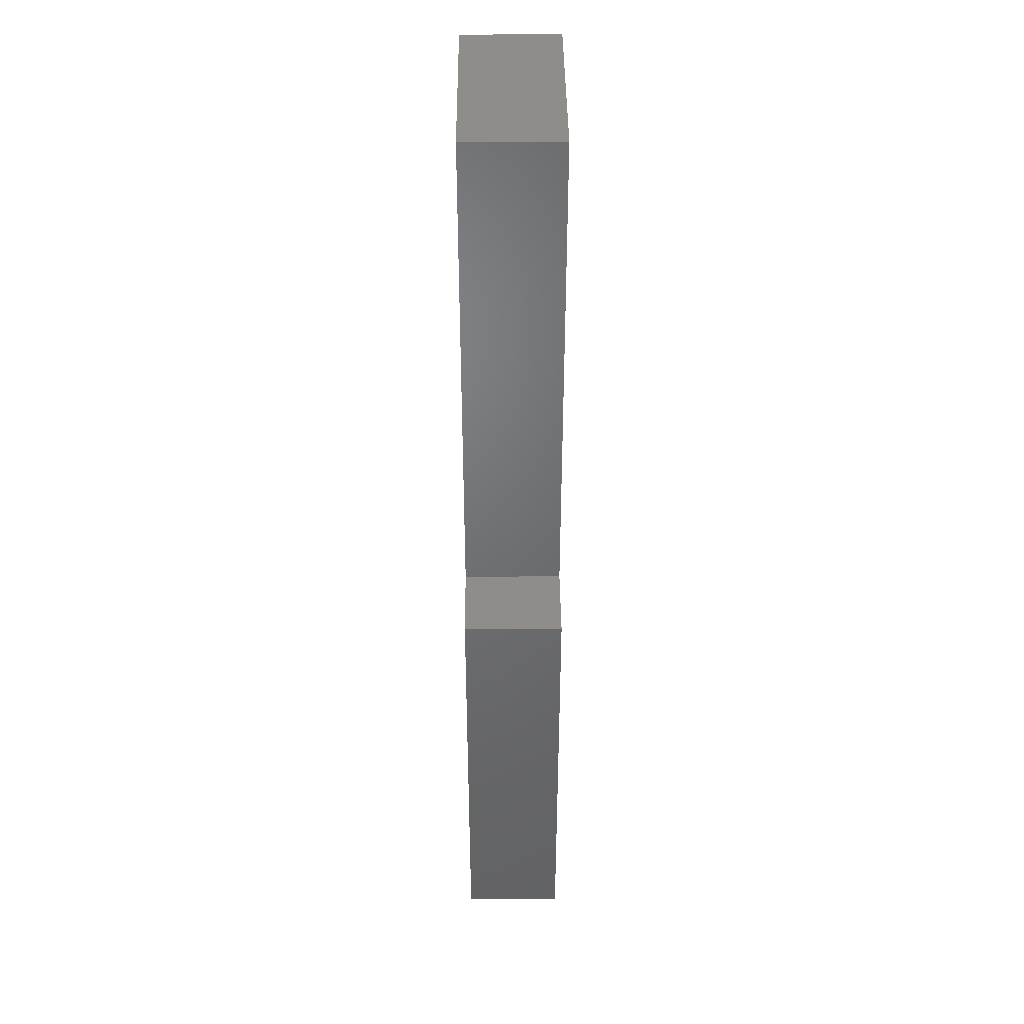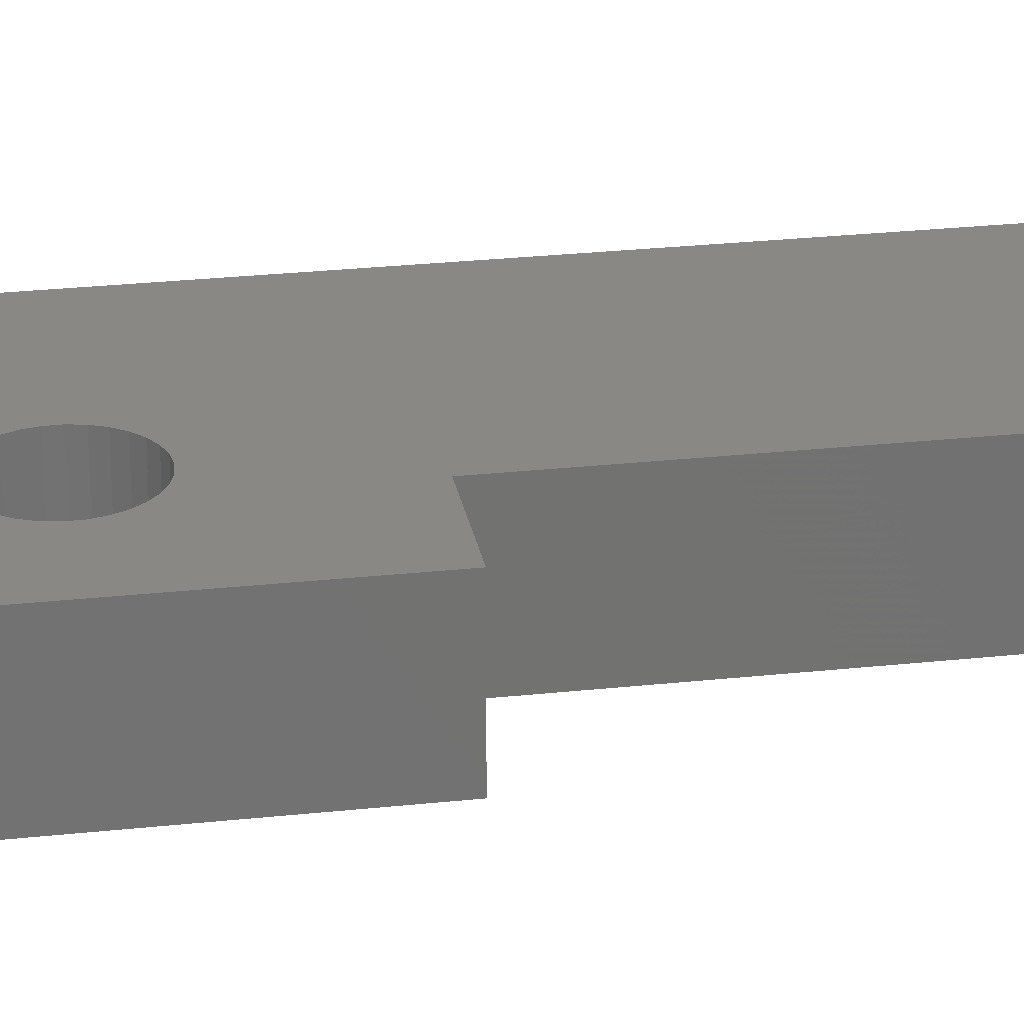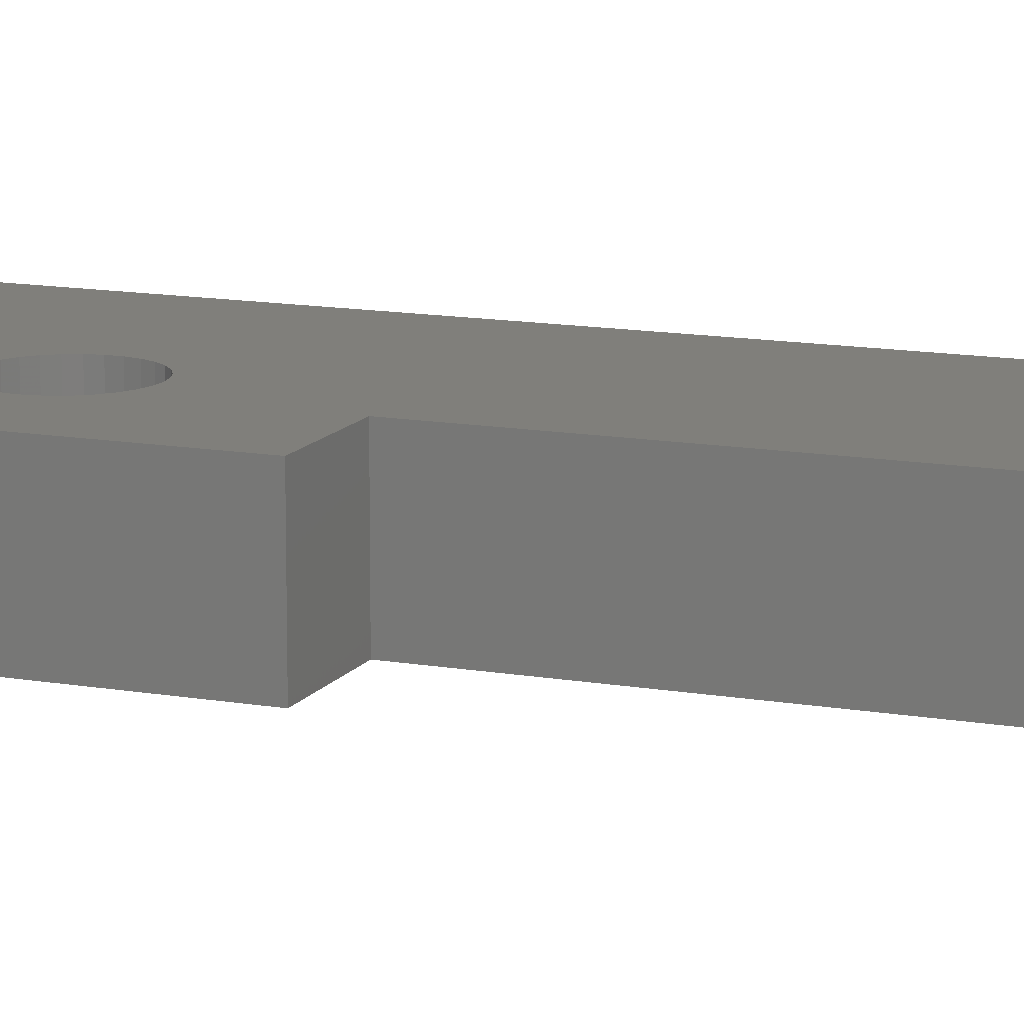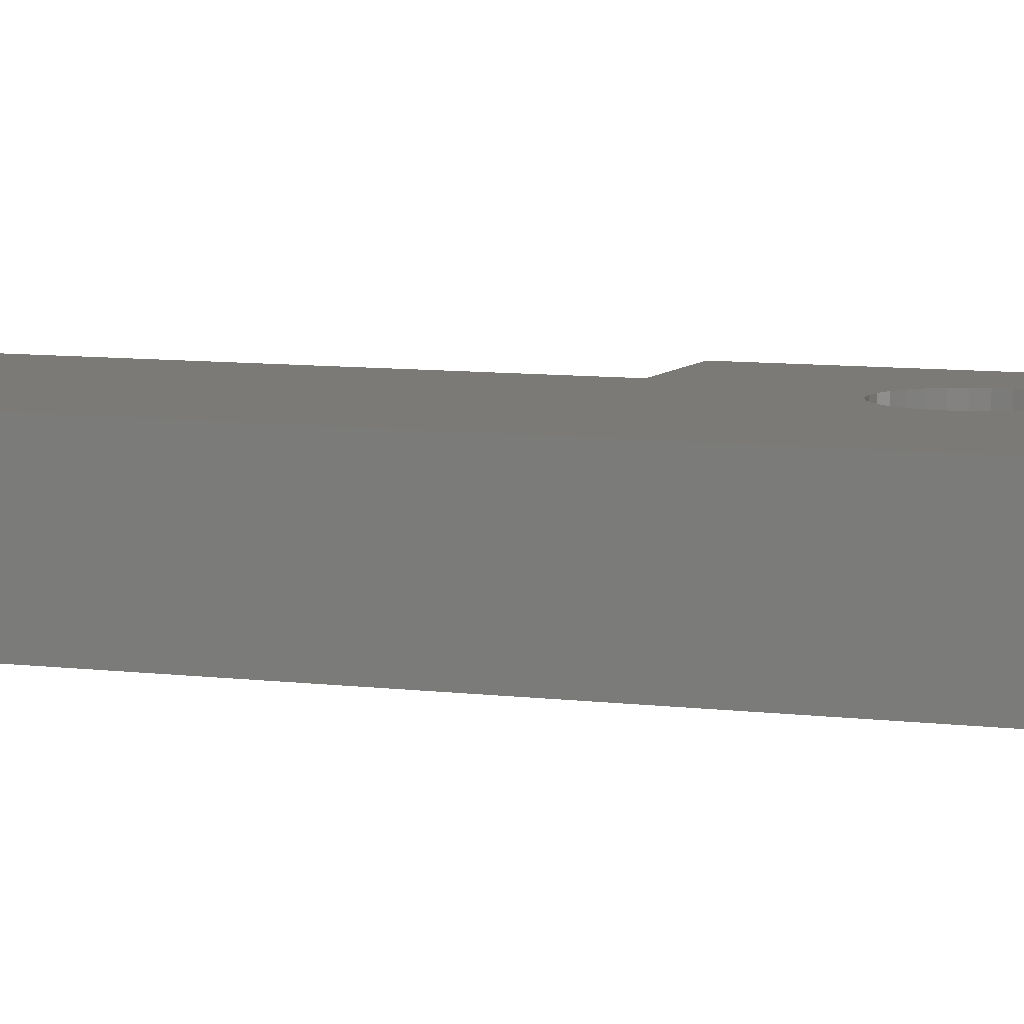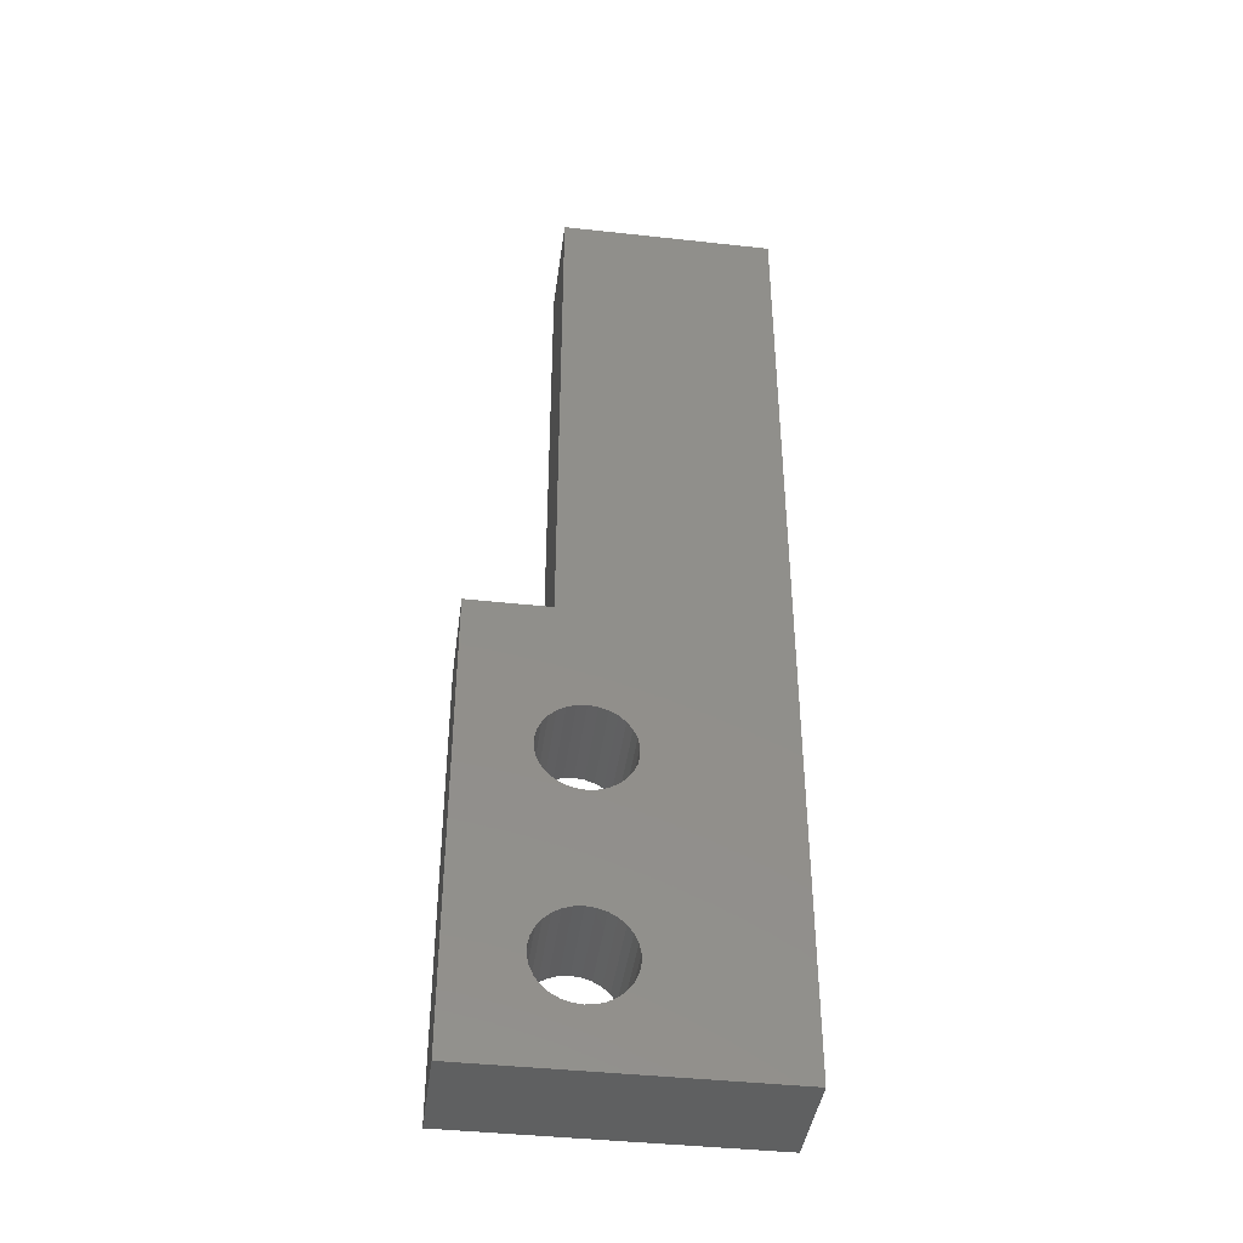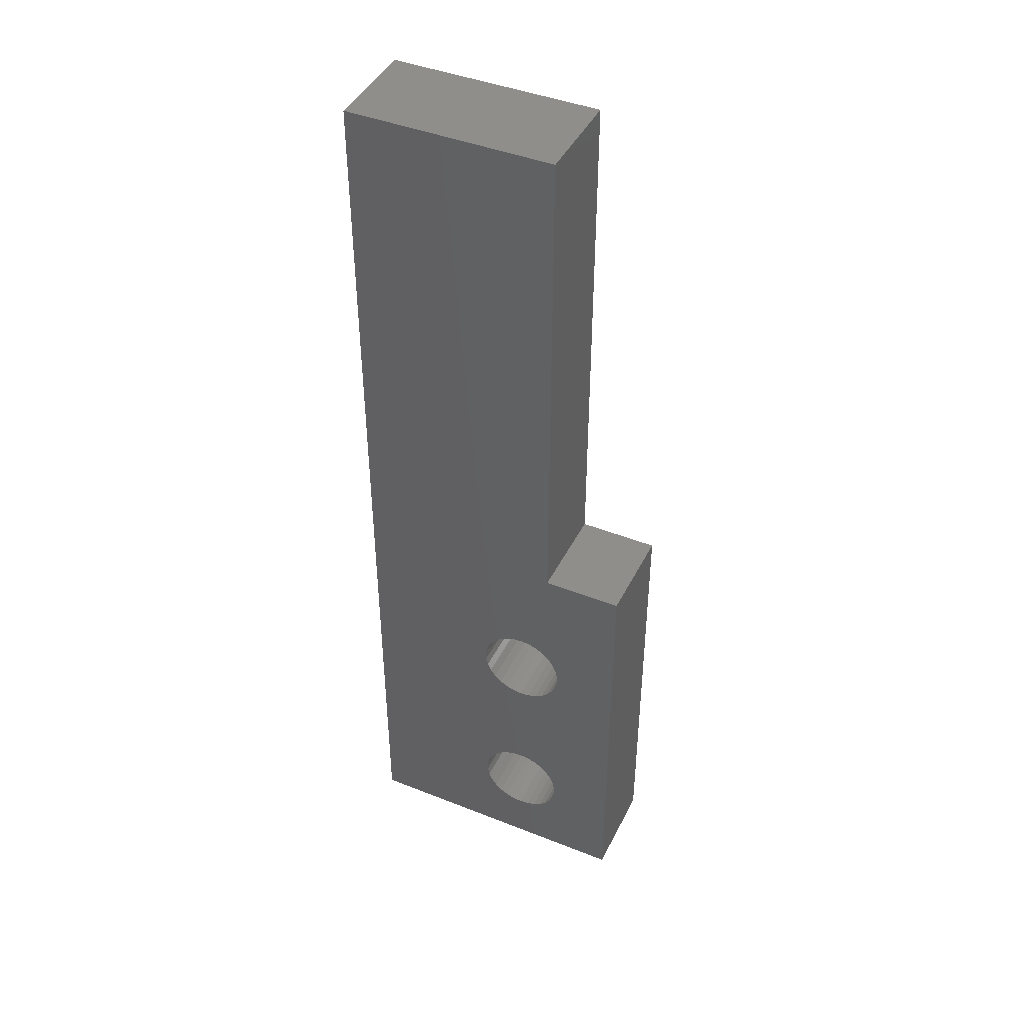
<metadata>
{"format":"stl","ext":"stl","renderer":"f3d","projection":"perspective","resolution":1024,"background":"white","views":[{"elev":40.6,"azim":89.5,"up":"+Y"},{"elev":26.2,"azim":80.2,"up":"+Z"},{"elev":13.0,"azim":112.0,"up":"+Z"},{"elev":7.5,"azim":-69.2,"up":"+Z"},{"elev":-41.6,"azim":172.4,"up":"+Y"},{"elev":43.5,"azim":25.1,"up":"+Y"}]}
</metadata>
<code>
# stl→obj: 132 verts, 268 faces
v 4.376 10.46 11
v 11 -2.442e-15 11
v 11 45 11
v -1.79 34.02 11
v -0.9148 34.3 11
v 3 45 11
v -18 97 11
v -18 3.997e-15 11
v 3 97 11
v 4.185 11.36 11
v 4.376 9.54 11
v 4.185 8.64 11
v 3.811 7.8 11
v 3.27 7.056 11
v 2.586 6.44 11
v -0.9148 5.696 11
v -1.79 5.98 11
v 1.79 5.98 11
v 0.9148 5.696 11
v -2.586 6.44 11
v -3.27 7.056 11
v -0.9148 25.7 11
v -1.79 25.98 11
v -0.9148 14.3 11
v 3.197e-15 14.4 11
v -3.811 7.8 11
v 2.586 26.44 11
v 1.79 25.98 11
v -3.811 12.2 11
v -4.185 8.64 11
v 3.27 27.06 11
v -3.27 12.94 11
v -4.376 9.54 11
v -4.376 10.46 11
v -4.185 11.36 11
v 4.185 28.64 11
v -1.79 14.02 11
v -2.586 13.56 11
v 0.9148 14.3 11
v 1.79 14.02 11
v 2.586 13.56 11
v 3.27 12.94 11
v 3.811 12.2 11
v 4.185 31.36 11
v 4.376 30.46 11
v 3.811 27.8 11
v 4.376 29.54 11
v 0.9148 25.7 11
v 5.684e-15 25.6 11
v -2.586 26.44 11
v -3.27 27.06 11
v 7.638e-15 34.4 11
v 0.9148 34.3 11
v -3.811 27.8 11
v -4.185 28.64 11
v -4.185 31.36 11
v -3.811 32.2 11
v -4.376 30.46 11
v -4.376 29.54 11
v -3.27 32.94 11
v -2.586 33.56 11
v 3.27 32.94 11
v 3.811 32.2 11
v 2.586 33.56 11
v 1.79 34.02 11
v 1.243e-15 5.6 11
v 11 -2.442e-15 1
v 11 45 1
v -18 3.997e-15 1
v -18 97 1
v 3 97 1
v 3 45 1
v 4.185 11.36 1
v 4.376 10.46 1
v 4.376 9.54 1
v 3.811 12.2 1
v 3.27 12.94 1
v 2.586 13.56 1
v 1.79 14.02 1
v 0.9148 14.3 1
v 5.418e-15 14.4 1
v -0.9148 14.3 1
v -1.79 14.02 1
v -2.586 13.56 1
v -3.27 12.94 1
v -3.811 12.2 1
v -4.185 11.36 1
v -4.376 10.46 1
v -4.376 9.54 1
v -4.185 8.64 1
v -3.811 7.8 1
v -3.27 7.056 1
v -2.586 6.44 1
v -1.79 5.98 1
v -0.9148 5.696 1
v 3.464e-15 5.6 1
v 0.9148 5.696 1
v 1.79 5.98 1
v 2.586 6.44 1
v 3.27 7.056 1
v 3.811 7.8 1
v 4.185 8.64 1
v 4.185 31.36 1
v 4.376 30.46 1
v 4.376 29.54 1
v 3.811 32.2 1
v 3.27 32.94 1
v 2.586 33.56 1
v 1.79 34.02 1
v 0.9148 34.3 1
v 9.859e-15 34.4 1
v -0.9148 34.3 1
v -1.79 34.02 1
v -2.586 33.56 1
v -3.27 32.94 1
v -3.811 32.2 1
v -4.185 31.36 1
v -4.376 30.46 1
v -4.376 29.54 1
v -4.185 28.64 1
v -3.811 27.8 1
v -3.27 27.06 1
v -2.586 26.44 1
v -1.79 25.98 1
v -0.9148 25.7 1
v 7.905e-15 25.6 1
v 0.9148 25.7 1
v 1.79 25.98 1
v 2.586 26.44 1
v 3.27 27.06 1
v 3.811 27.8 1
v 4.185 28.64 1
f 1 2 3
f 4 5 6
f 7 8 9
f 10 1 3
f 11 2 1
f 12 2 11
f 13 2 12
f 14 2 13
f 15 2 14
f 16 17 8
f 18 2 15
f 19 2 18
f 8 2 19
f 20 21 8
f 17 20 8
f 22 23 8
f 24 25 3
f 8 21 26
f 27 28 29
f 8 26 30
f 31 29 32
f 8 30 33
f 31 27 29
f 8 33 34
f 8 34 35
f 8 35 29
f 36 37 3
f 31 32 38
f 25 39 3
f 39 40 3
f 40 41 3
f 41 42 3
f 42 43 3
f 43 10 3
f 44 45 3
f 37 24 3
f 46 31 38
f 47 36 3
f 48 49 8
f 8 29 28
f 8 28 48
f 8 49 22
f 50 8 23
f 51 8 50
f 52 53 6
f 54 8 51
f 55 8 54
f 56 57 9
f 5 52 6
f 58 8 59
f 9 8 58
f 9 58 56
f 9 57 6
f 57 60 6
f 60 61 6
f 62 63 3
f 64 62 3
f 6 53 3
f 53 65 3
f 65 64 3
f 55 59 8
f 61 4 6
f 63 44 3
f 19 66 8
f 66 16 8
f 46 37 36
f 38 37 46
f 45 47 3
f 3 2 67
f 68 3 67
f 67 2 8
f 69 67 8
f 8 7 69
f 69 7 70
f 9 71 7
f 7 71 70
f 9 6 72
f 71 9 72
f 3 68 6
f 6 68 72
f 73 74 10
f 10 74 1
f 74 75 1
f 1 75 11
f 76 73 43
f 43 73 10
f 77 76 42
f 42 76 43
f 41 78 77
f 42 41 77
f 40 79 78
f 41 40 78
f 39 80 79
f 40 39 79
f 25 81 80
f 39 25 80
f 24 82 81
f 25 24 81
f 37 83 82
f 24 37 82
f 38 84 83
f 37 38 83
f 32 85 84
f 38 32 84
f 29 86 85
f 32 29 85
f 35 87 86
f 29 35 86
f 34 88 87
f 35 34 87
f 89 88 34
f 33 89 34
f 90 89 33
f 30 90 33
f 91 90 30
f 26 91 30
f 92 91 26
f 21 92 26
f 92 21 93
f 93 21 20
f 93 20 94
f 94 20 17
f 94 17 95
f 95 17 16
f 95 16 96
f 96 16 66
f 96 66 97
f 97 66 19
f 97 19 98
f 98 19 18
f 98 18 99
f 99 18 15
f 99 15 100
f 100 15 14
f 100 14 101
f 101 14 13
f 101 13 102
f 102 13 12
f 102 12 75
f 75 12 11
f 103 104 44
f 44 104 45
f 104 105 45
f 45 105 47
f 106 103 63
f 63 103 44
f 107 106 62
f 62 106 63
f 64 108 107
f 62 64 107
f 65 109 108
f 64 65 108
f 53 110 109
f 65 53 109
f 52 111 110
f 53 52 110
f 5 112 111
f 52 5 111
f 4 113 112
f 5 4 112
f 61 114 113
f 4 61 113
f 60 115 114
f 61 60 114
f 57 116 115
f 60 57 115
f 56 117 116
f 57 56 116
f 58 118 117
f 56 58 117
f 119 118 58
f 59 119 58
f 120 119 59
f 55 120 59
f 121 120 55
f 54 121 55
f 122 121 54
f 51 122 54
f 122 51 123
f 123 51 50
f 123 50 124
f 124 50 23
f 124 23 125
f 125 23 22
f 125 22 126
f 126 22 49
f 126 49 127
f 127 49 48
f 127 48 128
f 128 48 28
f 128 28 129
f 129 28 27
f 129 27 130
f 130 27 31
f 130 31 131
f 131 31 46
f 131 46 132
f 132 46 36
f 132 36 105
f 105 36 47
f 117 69 70
f 86 69 85
f 95 67 94
f 67 75 68
f 75 74 68
f 93 69 92
f 74 73 68
f 92 69 91
f 73 76 68
f 76 77 68
f 91 69 90
f 77 78 68
f 90 69 89
f 78 79 68
f 79 80 68
f 89 69 88
f 80 81 68
f 88 69 87
f 81 82 68
f 87 69 86
f 82 83 68
f 85 69 84
f 94 69 93
f 67 69 94
f 105 68 132
f 67 95 96
f 67 96 97
f 67 97 98
f 67 98 99
f 67 99 100
f 67 100 101
f 67 101 102
f 67 102 75
f 104 68 105
f 130 84 129
f 108 68 107
f 104 103 68
f 127 69 126
f 103 106 68
f 126 69 125
f 106 107 68
f 125 69 124
f 68 108 72
f 124 69 123
f 108 109 72
f 109 110 72
f 123 69 122
f 110 111 72
f 122 69 121
f 111 112 72
f 121 69 120
f 112 113 72
f 120 69 119
f 72 114 70
f 119 69 118
f 114 115 70
f 115 116 70
f 116 117 70
f 118 69 117
f 114 72 113
f 84 69 127
f 84 127 128
f 84 128 129
f 131 84 130
f 131 83 84
f 83 131 132
f 83 132 68
f 72 70 71

</code>
